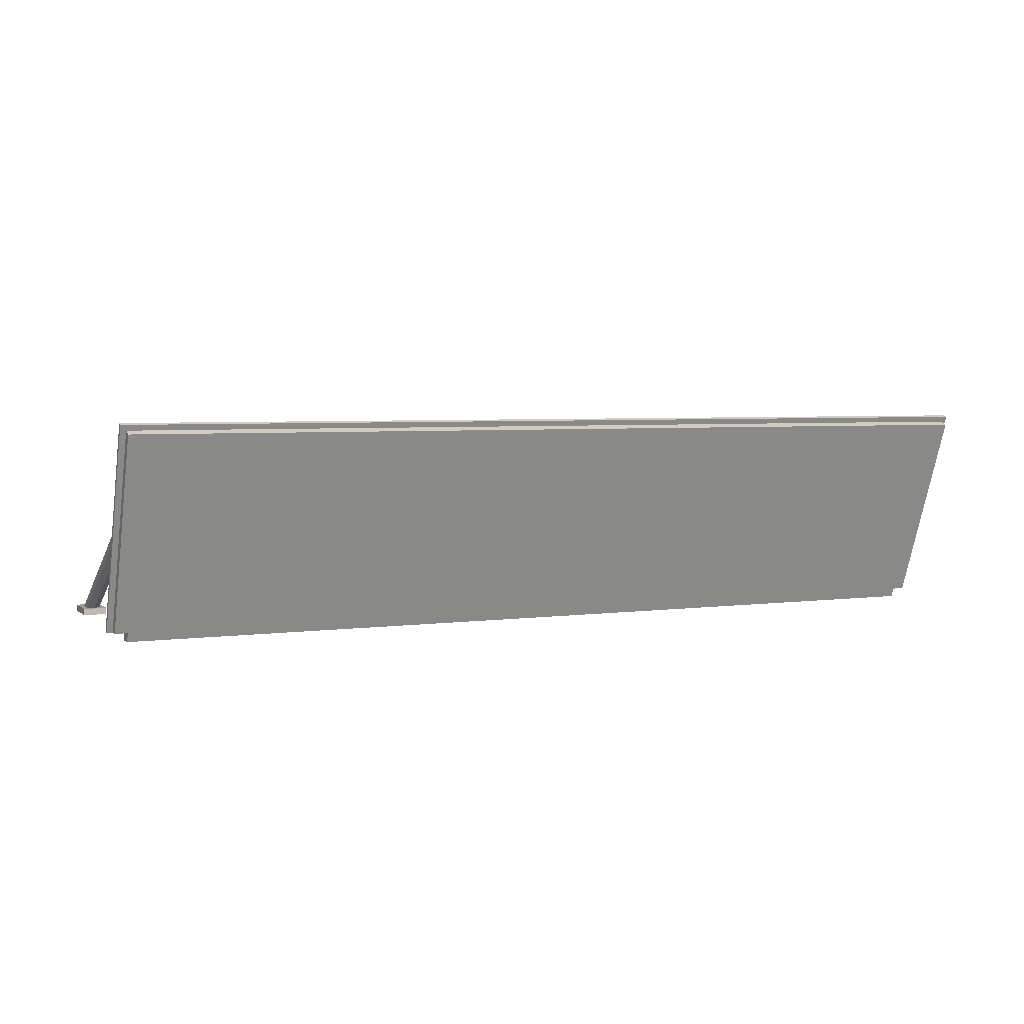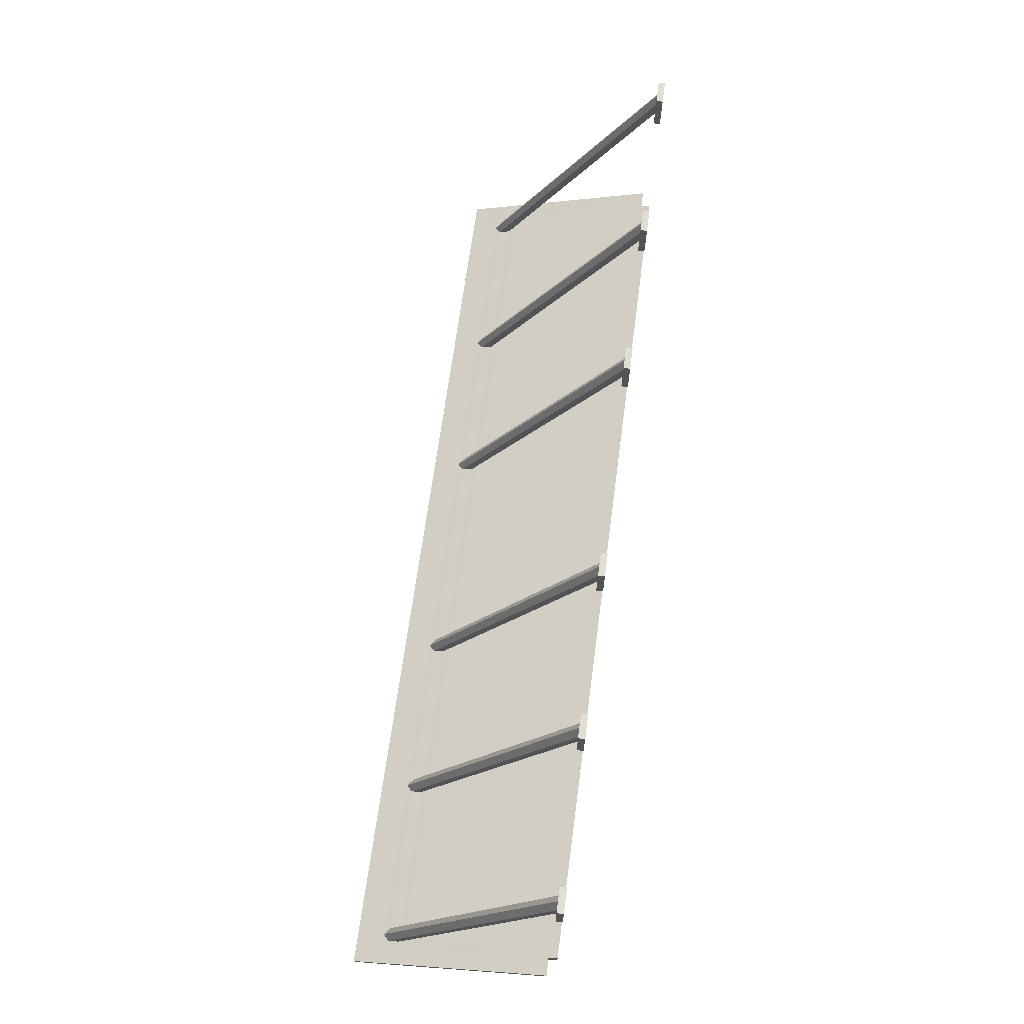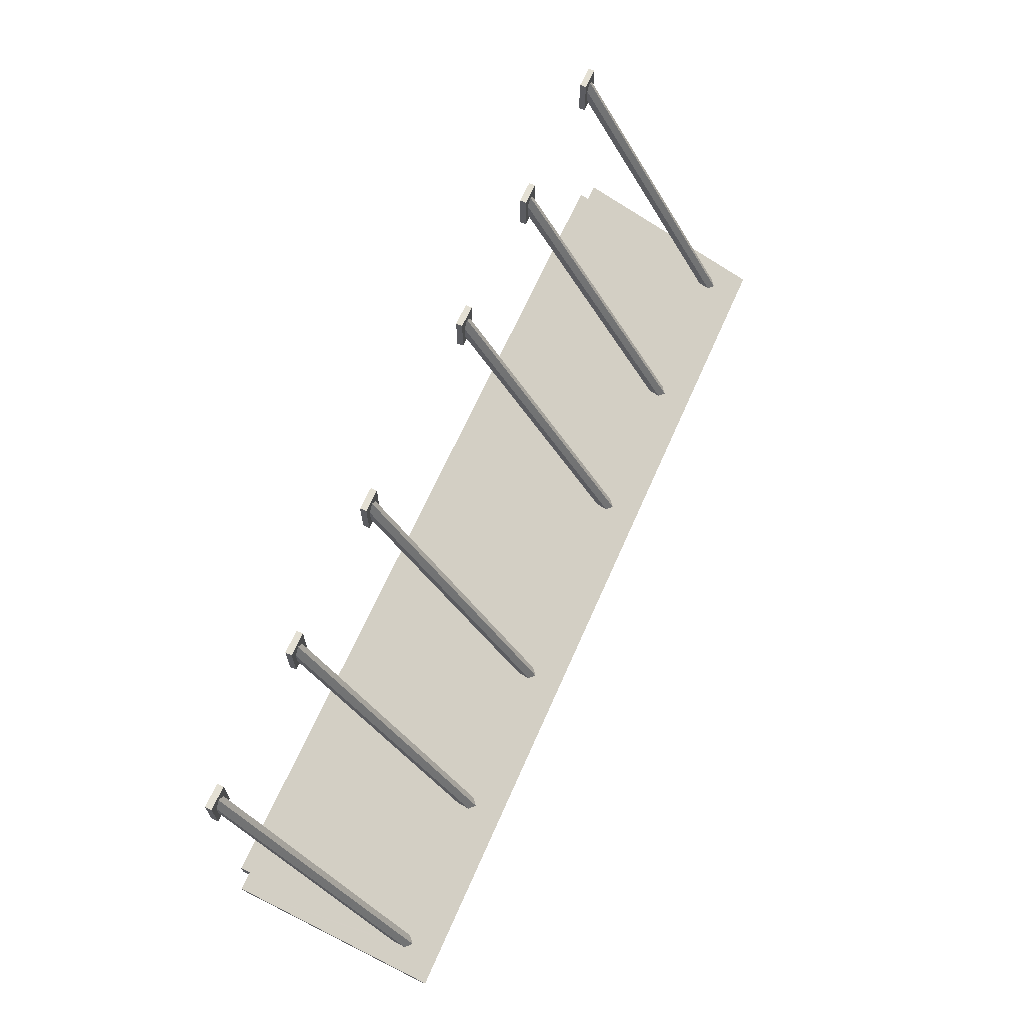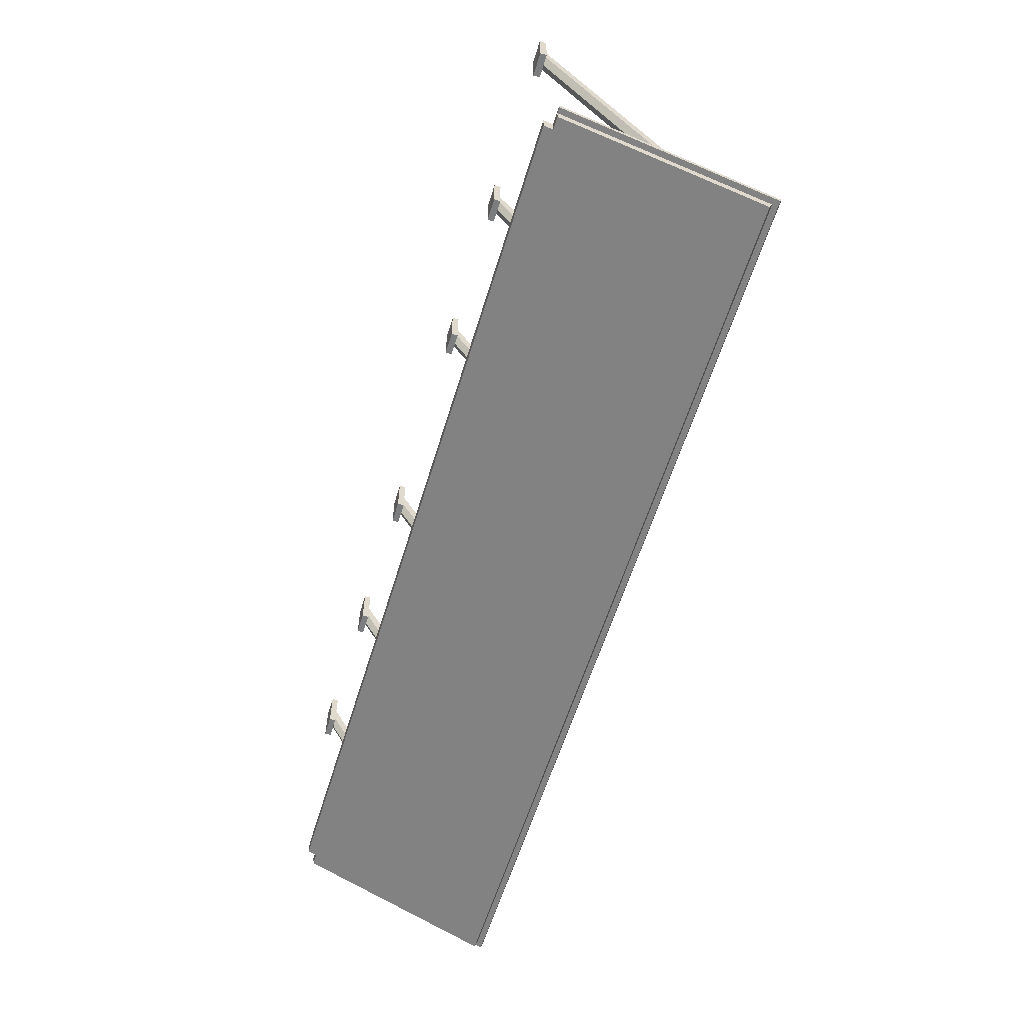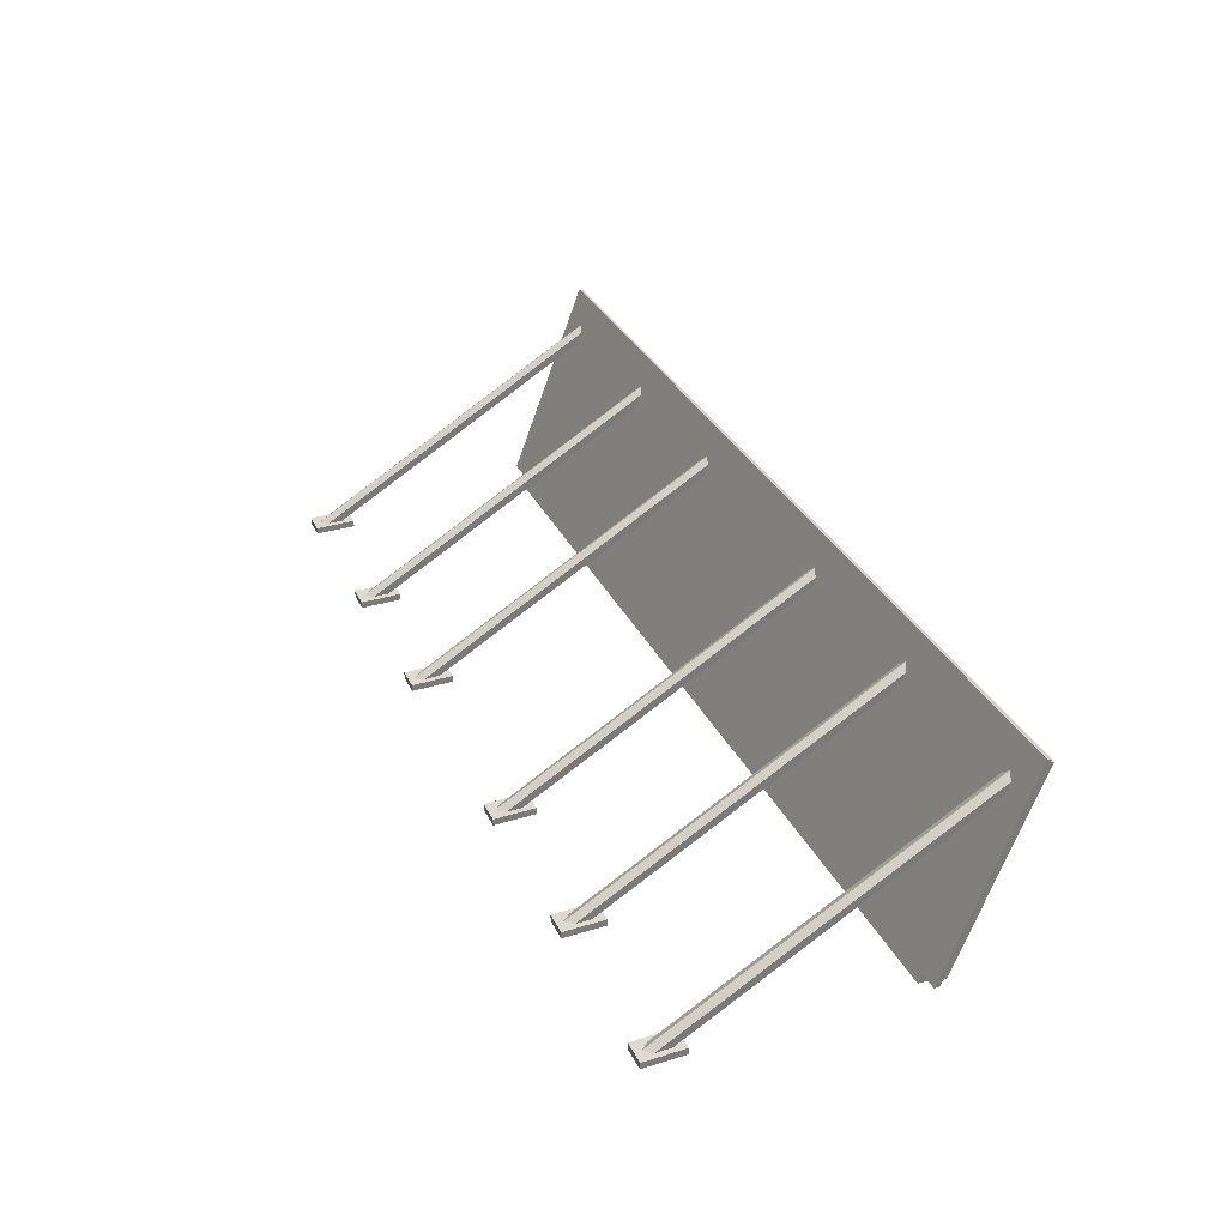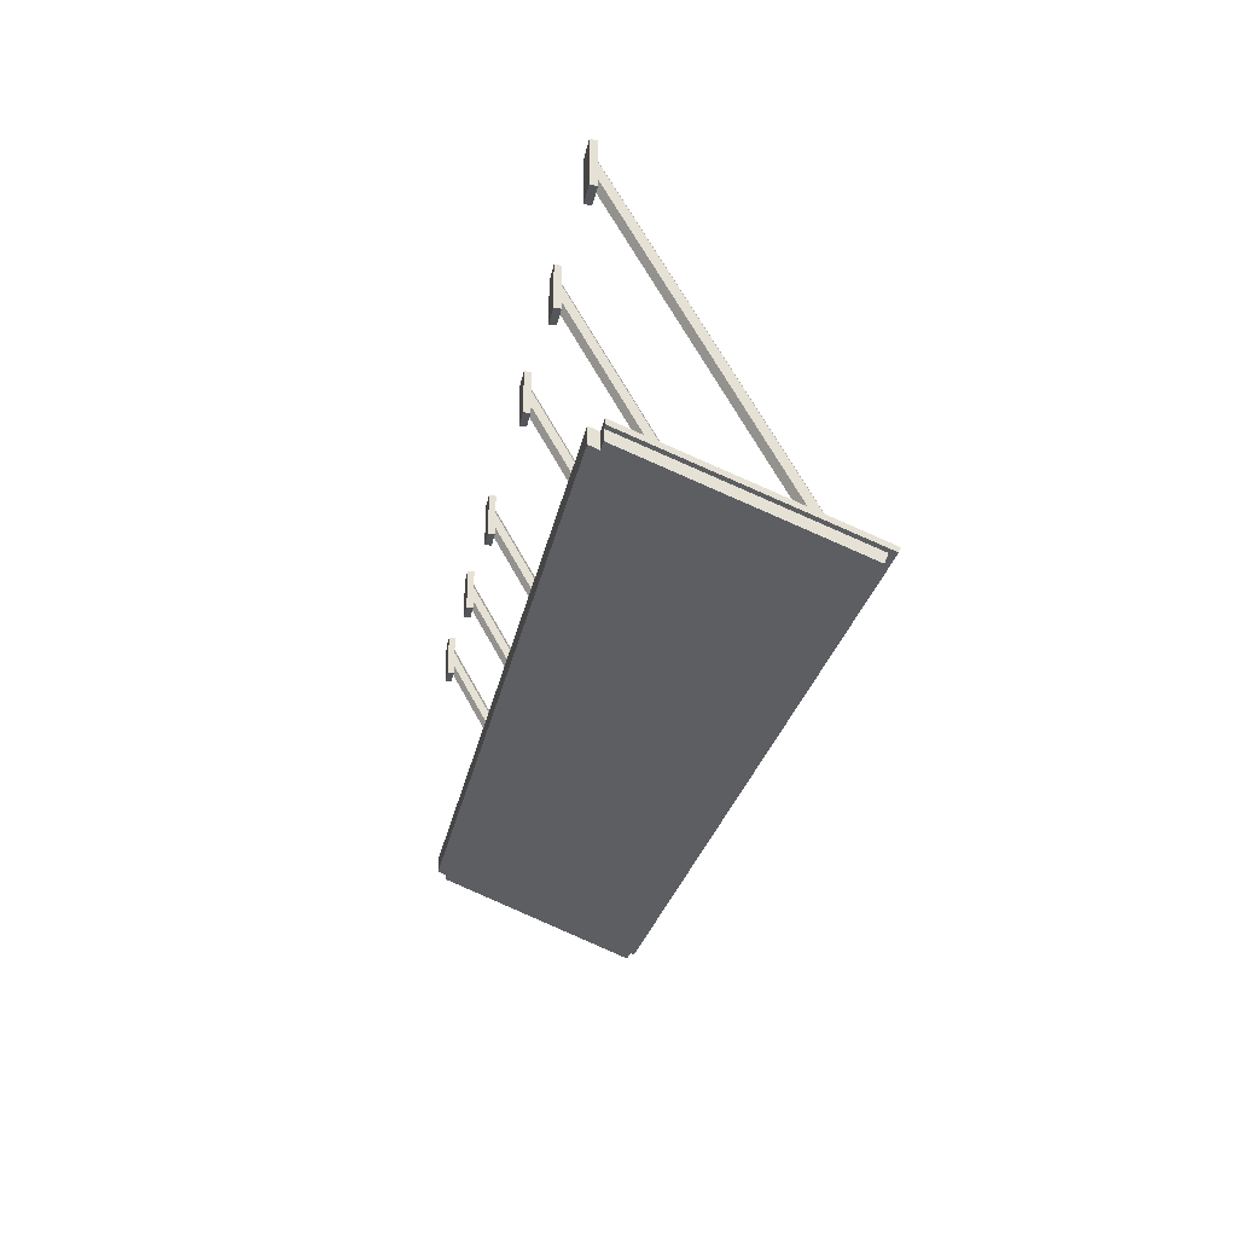
<metadata>
{"format":"obj","ext":"obj","renderer":"f3d","projection":"perspective","resolution":1024,"background":"white","views":[{"elev":4.2,"azim":-24.3,"up":"+Z"},{"elev":67.3,"azim":97.6,"up":"+Y"},{"elev":66.1,"azim":-66.2,"up":"+Y"},{"elev":-59.0,"azim":-106.9,"up":"+Y"},{"elev":32.8,"azim":-113.0,"up":"+Z"},{"elev":-25.7,"azim":-100.7,"up":"+Y"}]}
</metadata>
<code>
v  3.858 -0.7731 -0
v  -3.858 -0.7731 -0
v  -3.858 -0.6464 -0
v  3.858 -0.6464 -0
v  -3.858 -0.6769 0.0787
v  3.858 -0.6769 0.0787
v  -0.9685 -1.185 1.392
v  0.9685 -1.185 1.392
v  -0.9109 -1.205 1.441
v  0.9109 -1.205 1.441
v  0.9109 -1.243 1.54
v  -0.9109 -1.243 1.54
v  -0.9109 1.325 0.0575
v  -0.9109 1.192 0.0575
v  -0.9685 1.126 0.0575
v  -1.026 1.192 0.0575
v  -1.026 -1.205 1.441
v  -2.305 -1.205 1.441
v  -2.362 -1.185 1.392
v  -3.756 -1.185 1.392
v  -3.813 -1.205 1.441
v  -4.016 -0.6769 0.0787
v  -3.966 -0.7192 0.0787
v  -4.016 -0.7192 0.0787
v  -3.966 -1.375 1.772
v  -4.016 -1.393 1.818
v  3.966 -1.449 1.744
v  3.966 -1.375 1.772
v  -3.966 -1.449 1.744
v  -3.966 -0.8036 0.0787
v  -3.858 -0.8036 0.0787
v  3.858 -0.8036 0.0787
v  3.966 -0.8036 0.0787
v  3.966 -0.7192 0.0787
v  4.016 -0.6769 0.0787
v  4.016 -0.7192 0.0787
v  4.016 -1.393 1.818
v  4.016 -1.356 1.833
v  3.813 -1.205 1.441
v  3.813 -1.243 1.54
v  3.813 1.325 0.0575
v  3.813 1.192 0.0575
v  3.756 -1.185 1.392
v  3.756 1.126 0.0575
v  3.698 1.192 0.0575
v  3.698 -1.205 1.441
v  2.42 -1.205 1.441
v  2.362 -1.185 1.392
v  1.026 -1.205 1.441
v  2.305 -1.205 1.441
v  2.305 -1.243 1.54
v  1.026 -1.243 1.54
v  1.026 1.325 0.0575
v  1.026 1.192 0.0575
v  0.9685 1.126 0.0575
v  0.9109 1.192 0.0575
v  0.9109 1.325 0.0575
v  0.9685 1.392 0.0575
v  0.9685 -1.262 1.59
v  -0.9685 -1.262 1.59
v  -0.9685 1.392 0.0575
v  -0.8661 1.449 0.0575
v  -1.071 1.449 0.0575
v  -1.026 1.325 0.0575
v  -1.071 1.094 0.0575
v  -1.071 1.449 -0
v  -1.071 1.094 -0
v  -0.8661 1.094 -0
v  -0.8661 1.449 -0
v  -0.8661 1.094 0.0575
v  -1.026 -1.243 1.54
v  -2.305 -1.243 1.54
v  -2.305 1.325 0.0575
v  -2.305 1.192 0.0575
v  -2.362 1.126 0.0575
v  -2.42 1.192 0.0575
v  -2.42 -1.205 1.441
v  -3.698 -1.205 1.441
v  -3.698 1.192 0.0575
v  -3.756 1.126 0.0575
v  -3.813 1.192 0.0575
v  -3.813 -1.243 1.54
v  -4.016 -1.356 1.833
v  2.362 -1.262 1.59
v  3.756 -1.262 1.59
v  3.756 1.392 0.0575
v  3.858 1.449 0.0575
v  3.654 1.449 0.0575
v  3.698 1.325 0.0575
v  3.654 1.094 0.0575
v  3.654 1.449 -0
v  3.654 1.094 -0
v  3.858 1.094 -0
v  3.858 1.449 -0
v  3.858 1.094 0.0575
v  3.698 -1.243 1.54
v  2.42 -1.243 1.54
v  2.42 1.325 0.0575
v  2.42 1.192 0.0575
v  2.362 1.126 0.0575
v  2.305 1.192 0.0575
v  2.305 1.325 0.0575
v  2.362 1.392 0.0575
v  1.071 1.449 0.0575
v  0.8661 1.449 0.0575
v  0.8661 1.094 0.0575
v  0.8661 1.449 -0
v  0.8661 1.094 -0
v  1.071 1.094 -0
v  1.071 1.449 -0
v  1.071 1.094 0.0575
v  2.465 1.449 0.0575
v  2.26 1.449 0.0575
v  2.26 1.094 0.0575
v  2.26 1.449 -0
v  2.26 1.094 -0
v  2.465 1.094 -0
v  2.465 1.449 -0
v  2.465 1.094 0.0575
v  -2.362 -1.262 1.59
v  -2.362 1.392 0.0575
v  -2.26 1.449 0.0575
v  -2.465 1.449 0.0575
v  -2.42 1.325 0.0575
v  -2.465 1.094 0.0575
v  -2.465 1.449 -0
v  -2.465 1.094 -0
v  -2.26 1.094 -0
v  -2.26 1.449 -0
v  -2.26 1.094 0.0575
v  -2.42 -1.243 1.54
v  -3.698 -1.243 1.54
v  -3.698 1.325 0.0575
v  -3.654 1.449 0.0575
v  -3.654 1.094 0.0575
v  -3.858 1.094 0.0575
v  -3.858 1.449 0.0575
v  -3.813 1.325 0.0575
v  -3.756 1.392 0.0575
v  -3.756 -1.262 1.59
v  -3.858 1.449 -0
v  -3.654 1.449 -0
v  -3.654 1.094 -0
v  -3.858 1.094 -0
g Mesh
f 1 2 3 4
f 4 3 5 6
f 6 5 7 8
f 8 7 9 10
f 11 10 9 12
f 13 12 9 14
f 14 9 7 15
f 16 15 7 17
f 18 17 7 19
f 7 5 19
f 19 5 20
f 21 20 5 22
f 22 5 23 24
f 24 23 25 26
f 27 28 25 29
f 29 25 23 30
f 31 30 23 5
f 31 5 3 2
f 31 2 1 32
f 6 32 1 4
f 33 32 6 34
f 34 6 35 36
f 37 36 35 38
f 38 35 39 40
f 41 40 39 42
f 42 39 43 44
f 45 44 43 46
f 47 46 43 48
f 6 48 43
f 6 8 48
f 48 8 49 50
f 51 50 49 52
f 53 52 49 54
f 54 49 8 55
f 56 55 8 10
f 56 10 11
f 56 11 57
f 58 57 11 59
f 59 11 12 60
f 61 60 12 13
f 62 61 13
f 61 62 63 64
f 16 64 63 65
f 65 63 66 67
f 68 67 66 69
f 62 69 66 63
f 68 69 62 70
f 14 70 62 13
f 70 14 15 65
f 16 65 15
f 68 70 65 67
f 16 71 64
f 16 17 71
f 71 17 18 72
f 73 72 18 74
f 74 18 19 75
f 76 75 19 77
f 78 77 19 20
f 79 78 20 80
f 81 80 20 21
f 81 21 82
f 82 21 22 83
f 26 83 22 24
f 83 26 37 38
f 60 83 38 59
f 38 84 59
f 38 85 84
f 38 40 85
f 86 85 40 41
f 87 86 41
f 86 87 88 89
f 45 89 88 90
f 90 88 91 92
f 93 92 91 94
f 87 94 91 88
f 93 94 87 95
f 42 95 87 41
f 95 42 44 90
f 45 90 44
f 93 95 90 92
f 45 96 89
f 45 46 96
f 96 46 47 97
f 98 97 47 99
f 99 47 48 100
f 101 100 48 50
f 101 50 51
f 101 51 102
f 103 102 51 84
f 84 51 52 59
f 58 59 52 53
f 104 58 53
f 58 104 105 57
f 56 57 105 106
f 106 105 107 108
f 109 108 107 110
f 104 110 107 105
f 109 110 104 111
f 54 111 104 53
f 111 54 55 106
f 56 106 55
f 109 111 106 108
f 103 84 97 98
f 112 103 98
f 103 112 113 102
f 101 102 113 114
f 114 113 115 116
f 117 116 115 118
f 112 118 115 113
f 117 118 112 119
f 99 119 112 98
f 119 99 100 114
f 101 114 100
f 117 119 114 116
f 97 84 85 96
f 96 85 86 89
f 60 120 83
f 72 120 60 71
f 71 60 61 64
f 121 120 72 73
f 122 121 73
f 121 122 123 124
f 76 124 123 125
f 125 123 126 127
f 128 127 126 129
f 122 129 126 123
f 128 129 122 130
f 74 130 122 73
f 130 74 75 125
f 76 125 75
f 128 130 125 127
f 76 131 124
f 76 77 131
f 131 77 78 132
f 133 132 78 79
f 134 133 79 135
f 135 79 80 136
f 81 136 80
f 137 136 81 138
f 81 82 138
f 139 138 82 140
f 140 82 83
f 120 140 83
f 132 140 120 131
f 131 120 121 124
f 139 140 132 133
f 134 139 133
f 139 134 137 138
f 141 137 134 142
f 143 142 134 135
f 143 135 136 144
f 141 144 136 137
f 143 144 141 142
f 6 43 39 35
f 34 36 37 28
f 34 28 27 33
f 31 27 29 30
f 32 33 27 31
f 37 26 25 28

</code>
